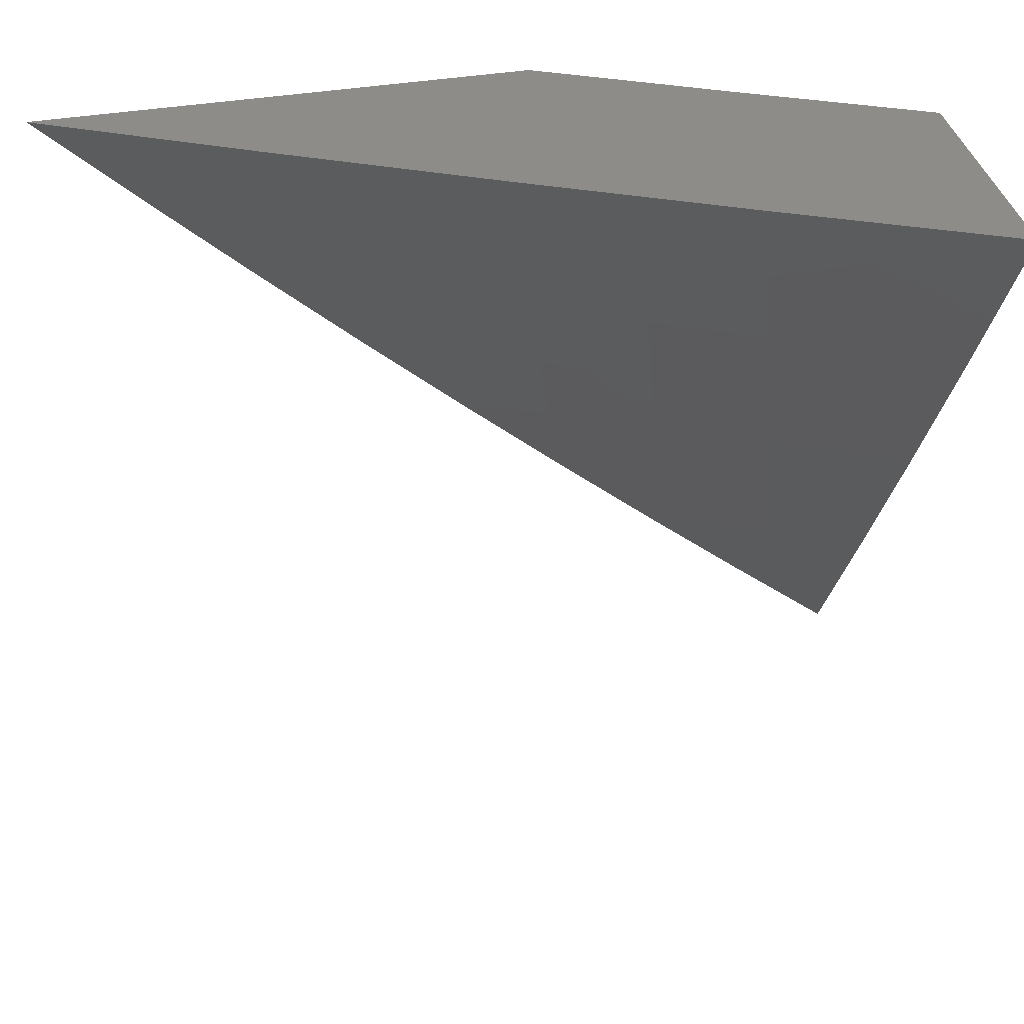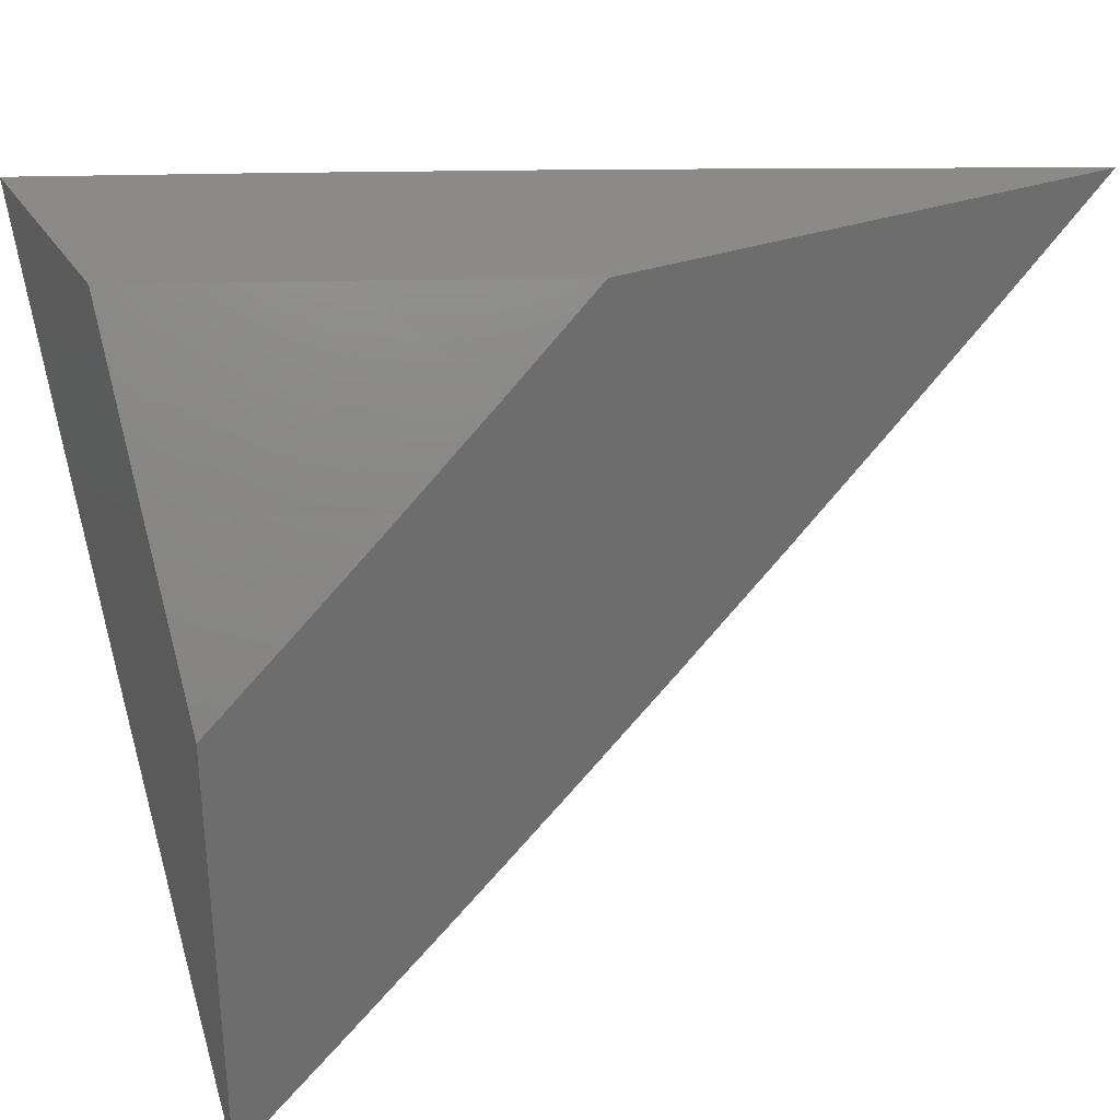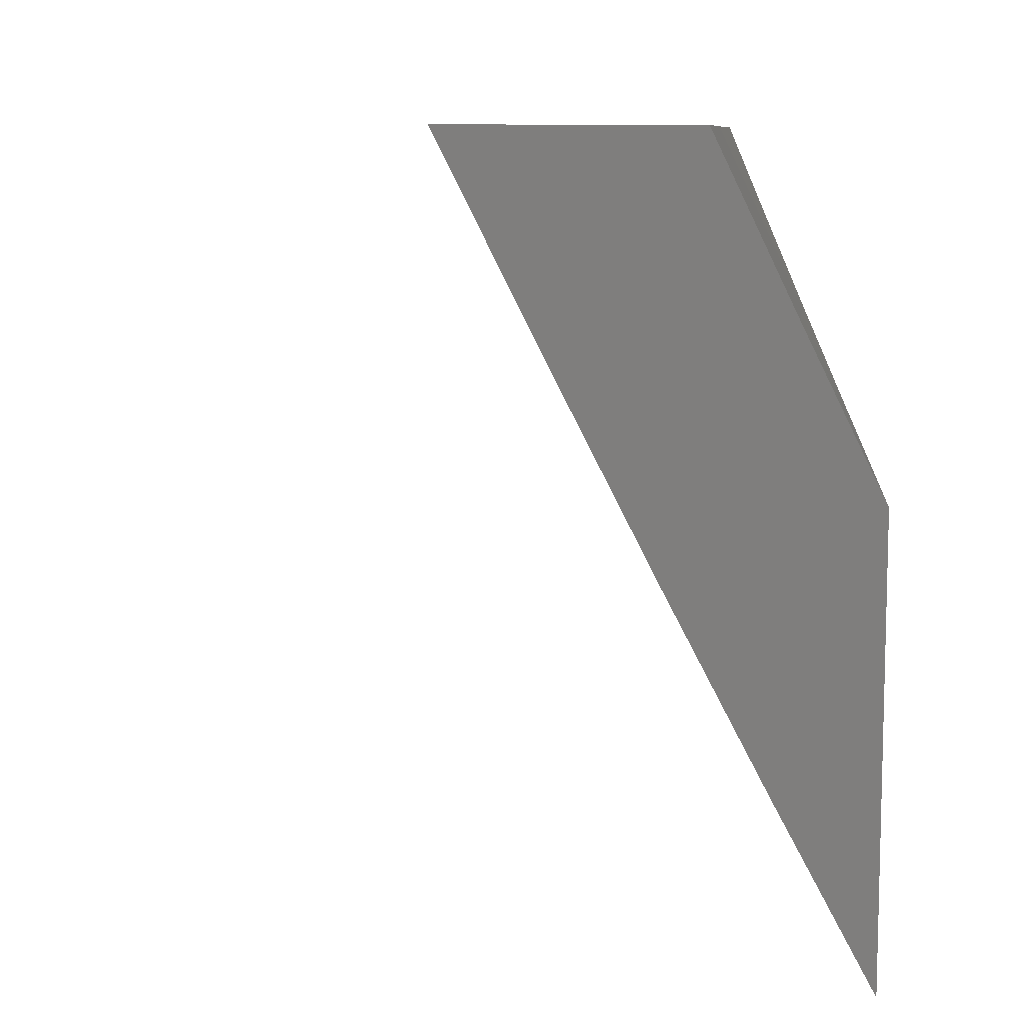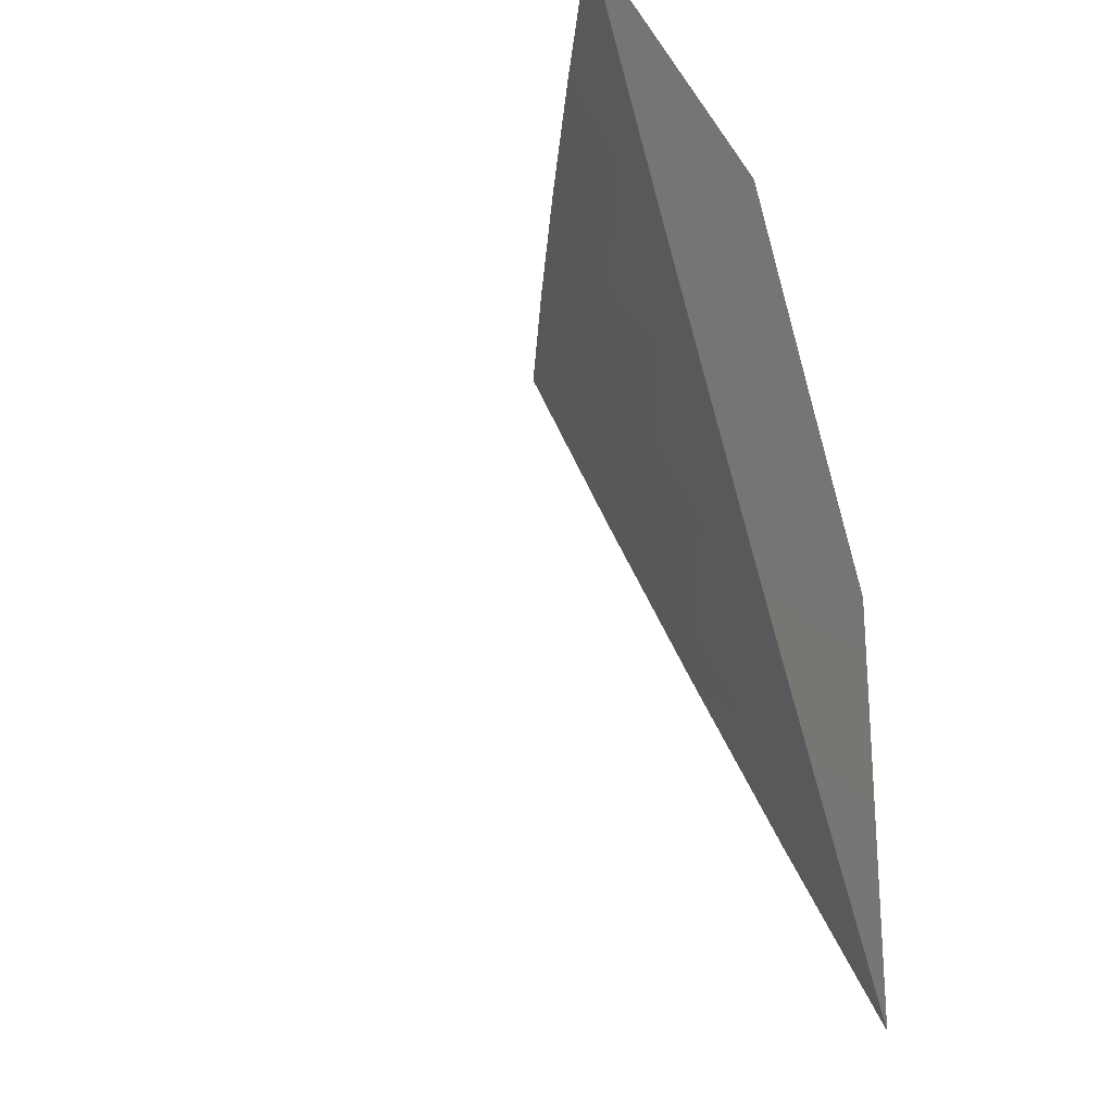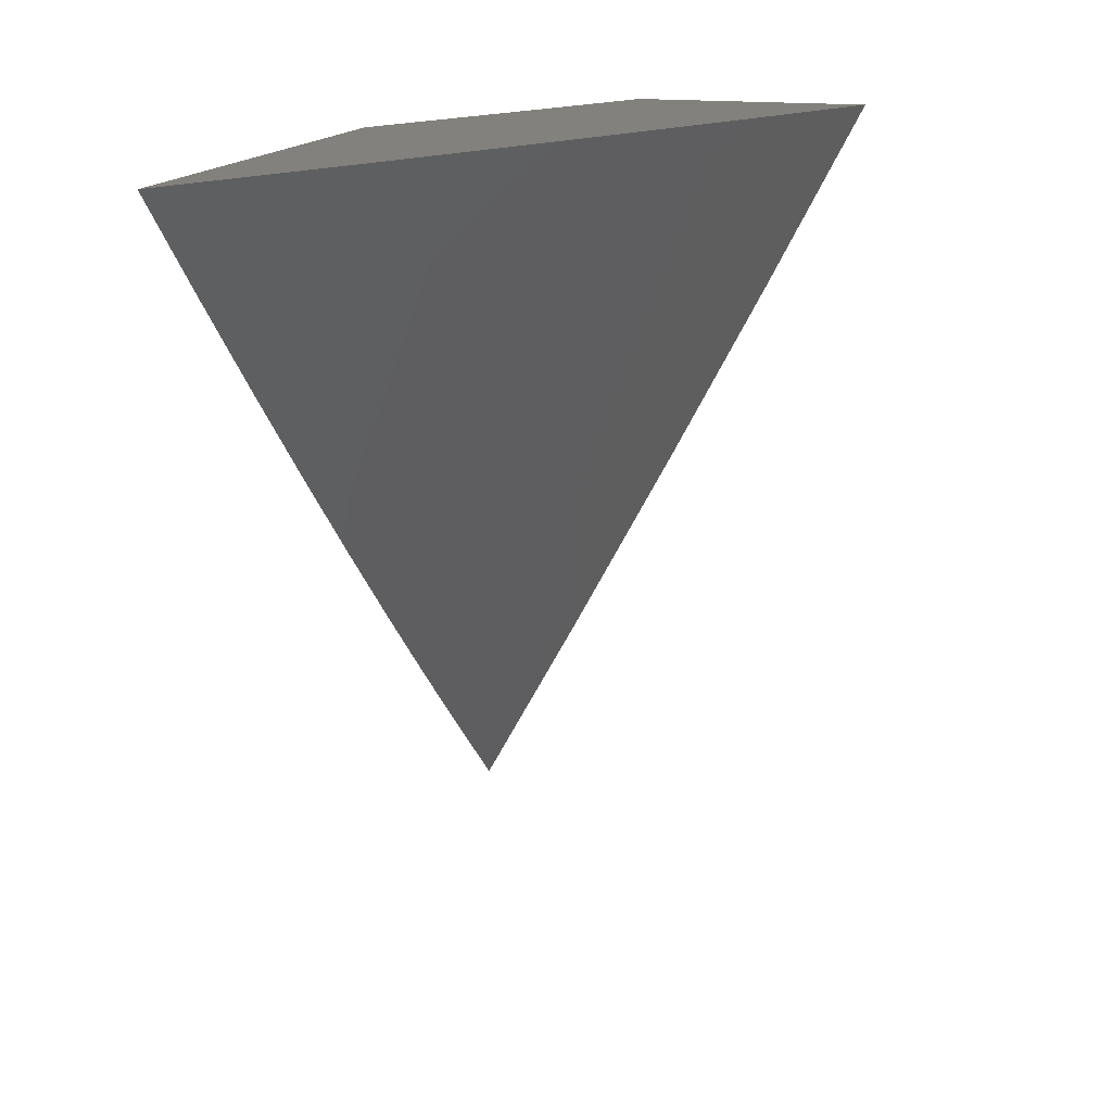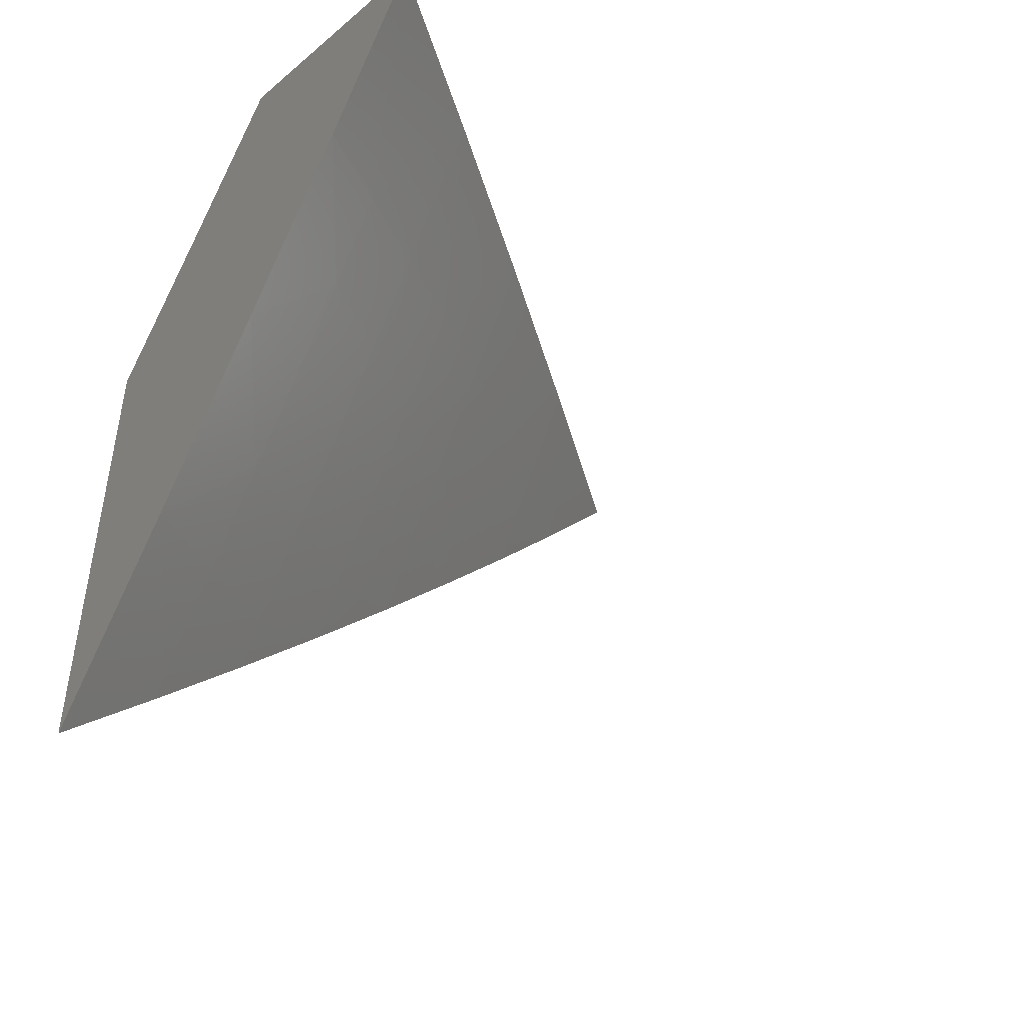
<metadata>
{"format":"stl","ext":"stl","renderer":"f3d","projection":"perspective","resolution":1024,"background":"white","views":[{"elev":37.8,"azim":77.4,"up":"+Z"},{"elev":31.2,"azim":-117.0,"up":"+Z"},{"elev":9.1,"azim":162.3,"up":"+Z"},{"elev":-23.1,"azim":-155.7,"up":"+Y"},{"elev":15.3,"azim":16.4,"up":"+Z"},{"elev":-45.5,"azim":43.8,"up":"+Y"}]}
</metadata>
<code>
# stl→obj: 50 verts, 96 faces
v 9 -4.166 -5
v 9.04 -4.083 -5
v 9 -4.125 -5.038
v 9 -4.083 -5.075
v 9.007 -4.068 -5.074
v 9 -4.042 -5.112
v 9.027 -4.027 -5.074
v 9 -4 -5.149
v 9.039 -4 -5.074
v 9.078 -4 -5
v 9.142 -4 -5.088
v 9.188 -4 -5
v 9.124 -4.09 -5.044
v 9.142 -4.098 -5
v 9.101 -4.138 -5.044
v 9.096 -4.195 -5
v 9.077 -4.187 -5.044
v 9.054 -4.235 -5.044
v 9.035 -4.226 -5.088
v 9.011 -4.274 -5.088
v 9 -4.246 -5.135
v 9 -4.294 -5.091
v 9.03 -4.283 -5.044
v 9.006 -4.332 -5.044
v 9.049 -4.292 -5
v 9 -4.389 -5
v 9 -4.342 -5.046
v 9 -4.198 -5.179
v 9.006 -4.213 -5.154
v 9.016 -4.217 -5.132
v 9.058 -4.178 -5.088
v 9 -4.149 -5.223
v 9.02 -4.16 -5.176
v 9.03 -4.165 -5.154
v 9.039 -4.169 -5.132
v 9 -4.1 -5.266
v 9.004 -4.094 -5.263
v 9.043 -4.112 -5.176
v 9.053 -4.116 -5.154
v 9.063 -4.121 -5.132
v 9.082 -4.129 -5.088
v 9 -4.05 -5.309
v 9.027 -4.046 -5.263
v 9.066 -4.064 -5.176
v 9.048 -4 -5.264
v 9.095 -4 -5.176
v 9 -4 -5.351
v 9.085 -4.072 -5.132
v 9.076 -4.068 -5.154
v 9.105 -4.081 -5.088
f 1 2 3
f 3 2 4
f 4 2 5
f 4 5 6
f 6 5 7
f 6 7 8
f 8 7 9
f 9 7 10
f 10 7 2
f 2 7 5
f 11 12 13
f 13 12 14
f 13 14 15
f 15 14 16
f 15 16 17
f 17 16 18
f 17 18 19
f 19 18 20
f 19 20 21
f 21 20 22
f 22 20 23
f 22 23 24
f 24 23 25
f 24 25 26
f 16 25 18
f 18 25 23
f 18 23 20
f 26 27 24
f 24 27 22
f 28 29 21
f 21 29 30
f 21 30 19
f 19 30 31
f 19 31 17
f 17 31 15
f 32 33 28
f 28 33 34
f 28 34 29
f 29 34 35
f 29 35 30
f 30 35 31
f 36 37 32
f 32 37 38
f 32 38 33
f 33 38 39
f 33 39 34
f 34 39 40
f 34 40 35
f 35 40 41
f 35 41 31
f 31 41 15
f 36 42 37
f 37 42 43
f 37 43 44
f 44 43 45
f 44 45 46
f 47 45 42
f 42 45 43
f 11 48 46
f 46 48 49
f 46 49 44
f 44 49 38
f 44 38 37
f 48 11 50
f 50 11 13
f 50 13 41
f 41 13 15
f 41 40 50
f 50 40 48
f 40 39 48
f 48 39 49
f 39 38 49
f 9 46 8
f 8 46 45
f 8 45 47
f 9 10 46
f 46 10 11
f 11 10 12
f 2 16 10
f 10 16 14
f 10 14 12
f 2 1 16
f 16 1 25
f 25 1 26
f 3 21 1
f 1 21 22
f 1 22 27
f 21 3 28
f 28 3 4
f 28 4 6
f 28 6 32
f 32 6 8
f 32 8 36
f 36 8 42
f 42 8 47
f 27 26 1

</code>
